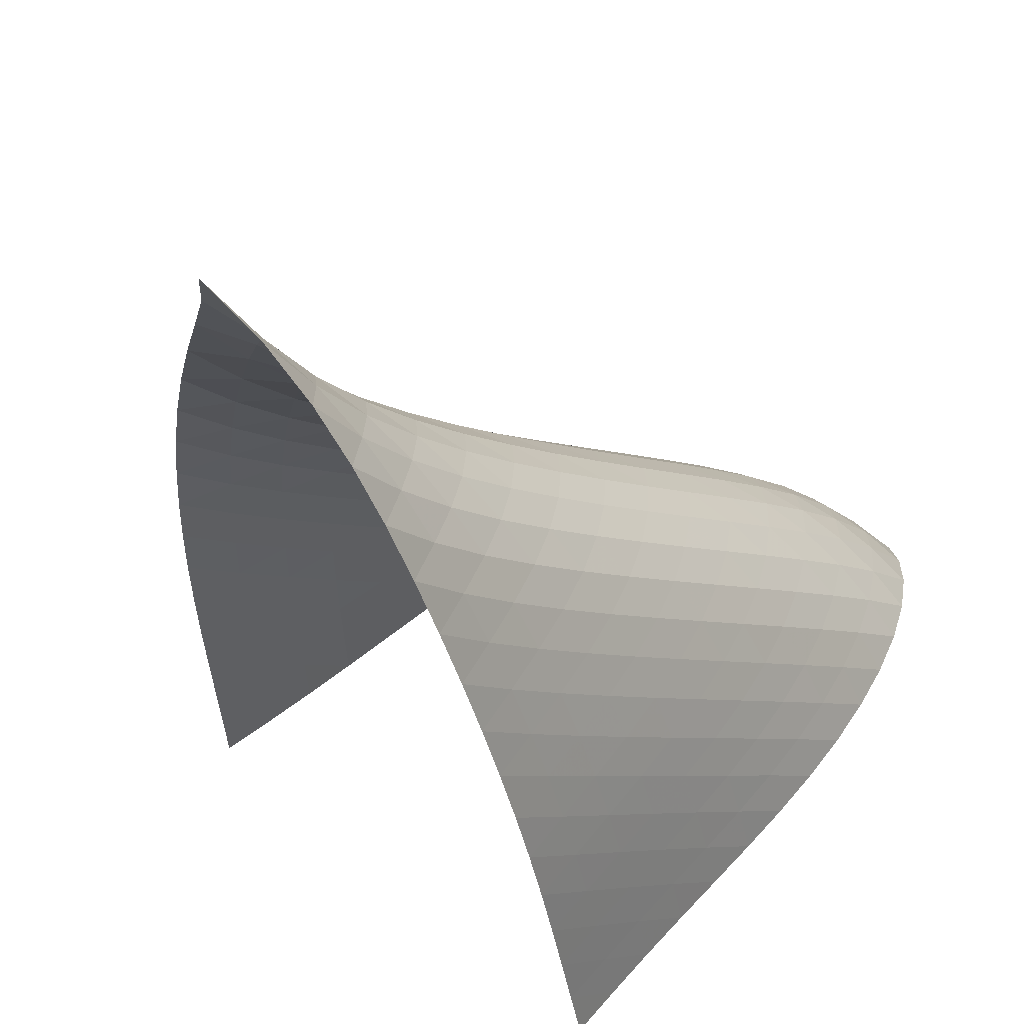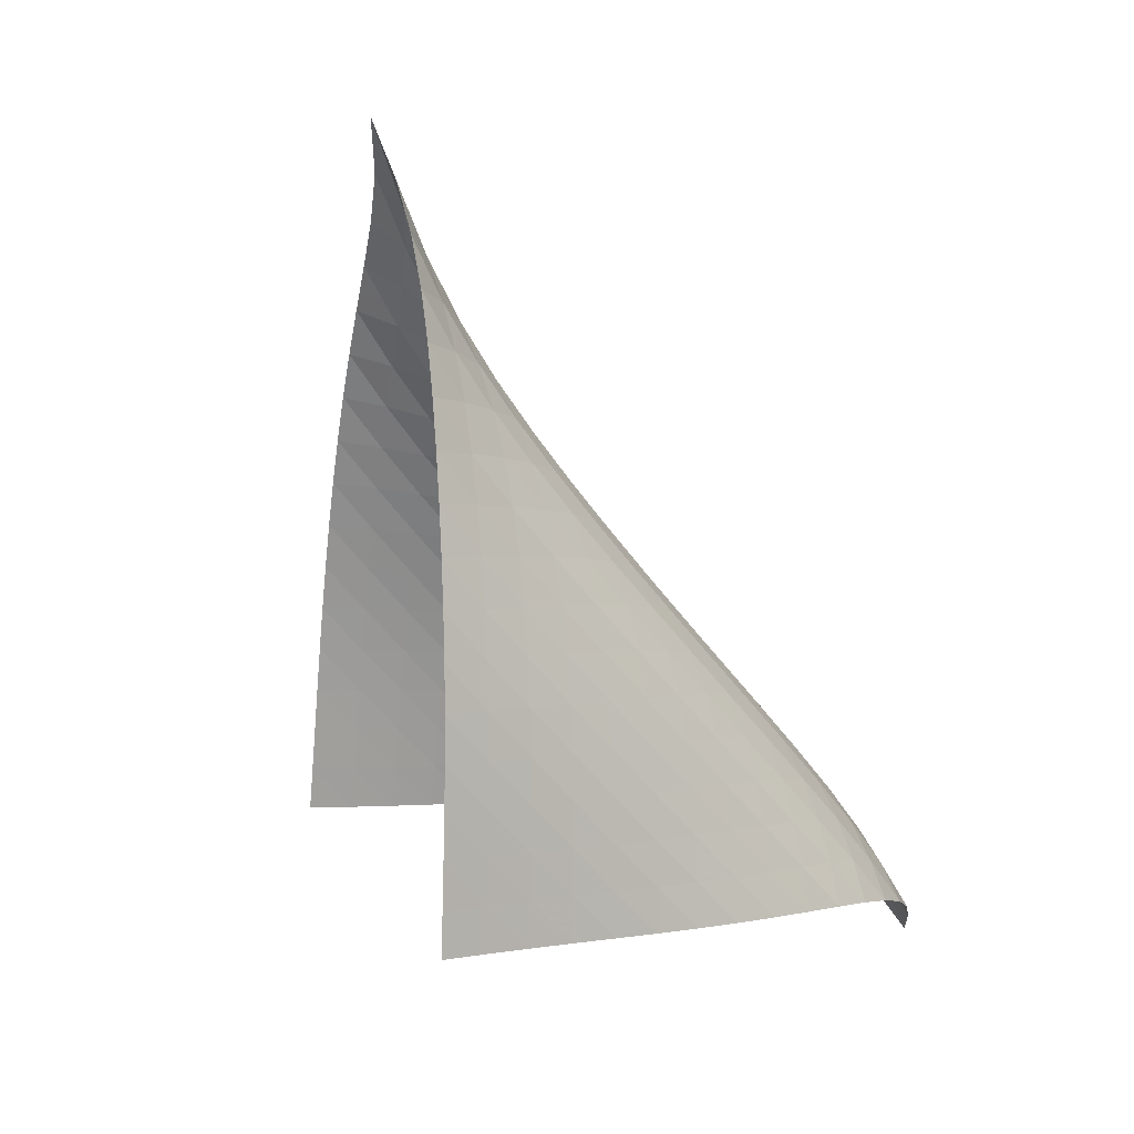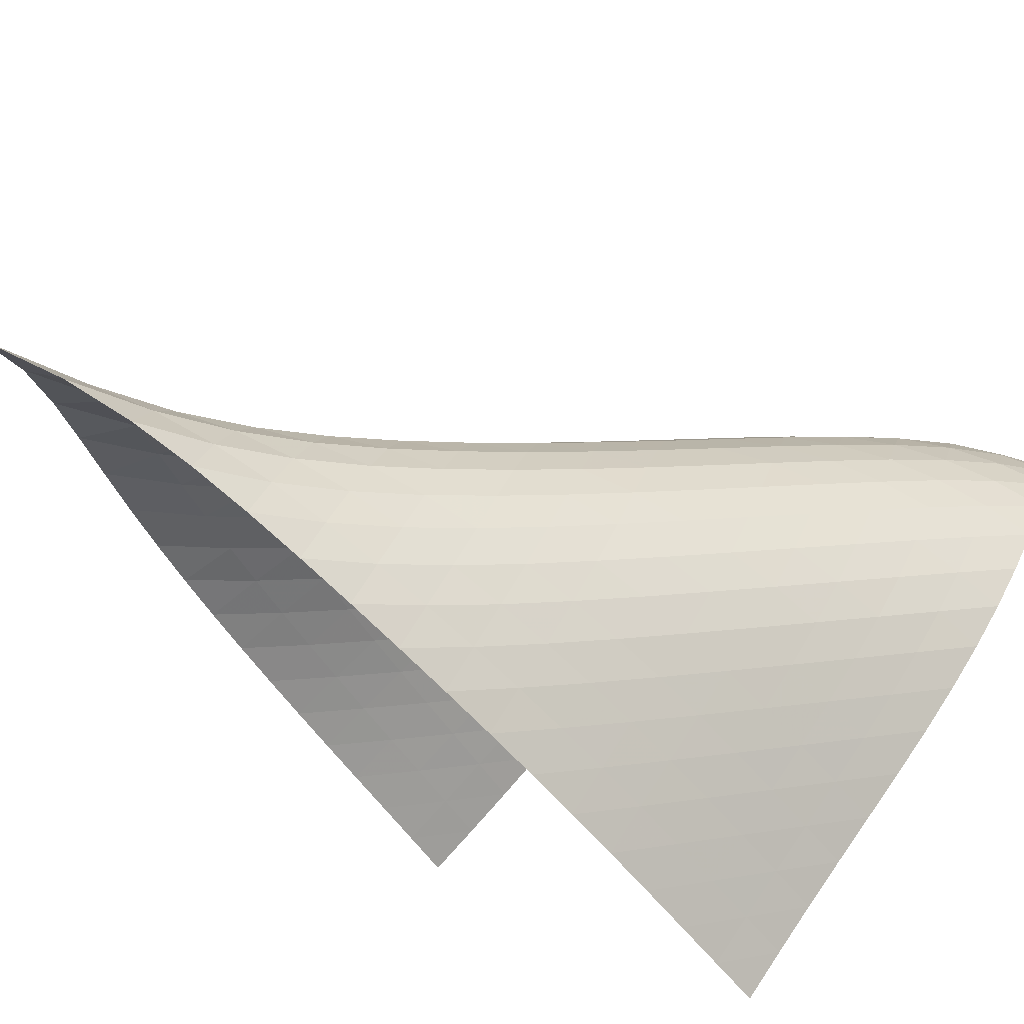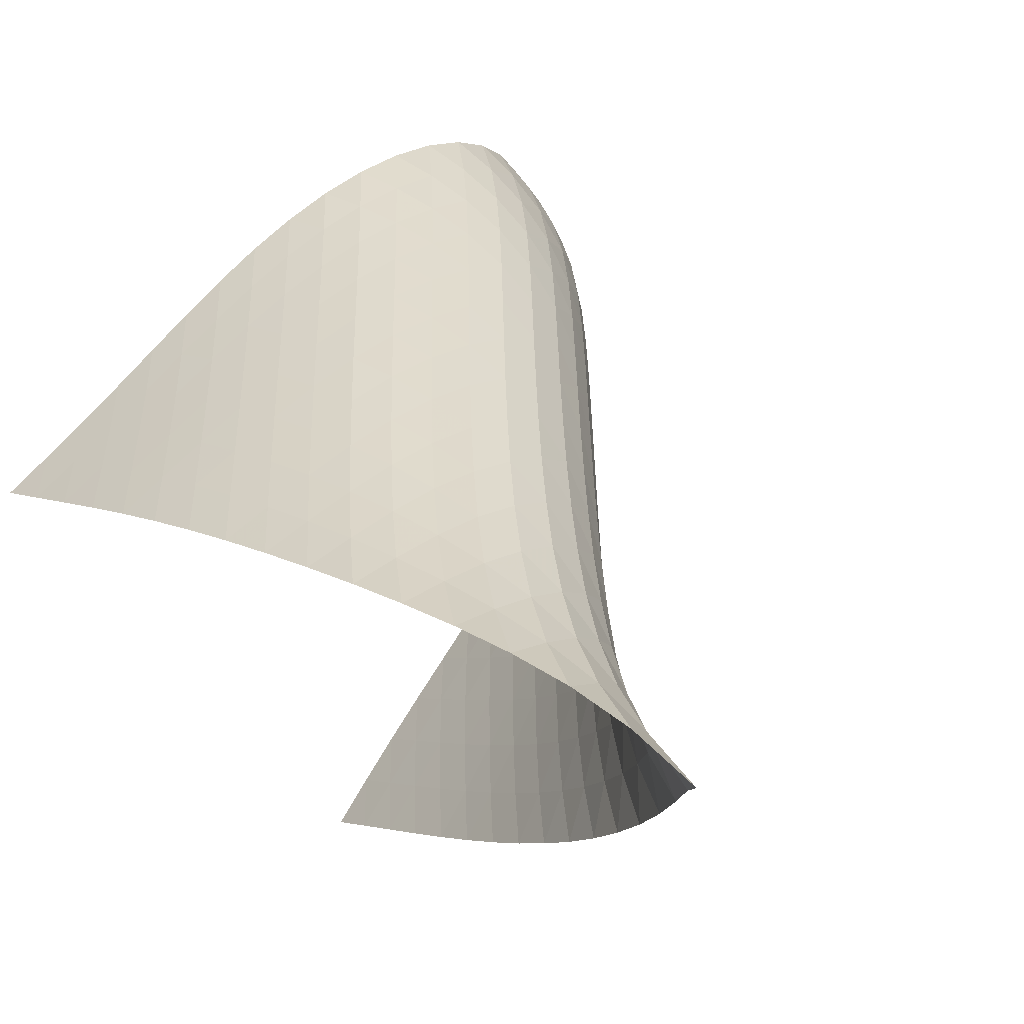
<metadata>
{"format":"obj","ext":"obj","renderer":"f3d","projection":"perspective","resolution":1024,"background":"white","views":[{"elev":-38.9,"azim":-170.7,"up":"+Z"},{"elev":14.0,"azim":-156.6,"up":"+Y"},{"elev":-49.9,"azim":-143.4,"up":"+Z"},{"elev":5.6,"azim":147.8,"up":"+Z"}]}
</metadata>
<code>
v -6.507 -0.04649 6.507
v -3.49 -13.52 9.126
v -9.126 -13.52 3.49
v -14.1 -16.18 14.1
v -9.113 -12.71 3.573
v -9.103 -11.9 3.655
v -9.089 -11.08 3.738
v -9.066 -10.26 3.829
v -9.027 -9.429 3.932
v -8.97 -8.597 4.053
v -8.892 -7.762 4.193
v -8.792 -6.924 4.355
v -8.669 -6.085 4.542
v -8.52 -5.244 4.757
v -8.343 -4.405 5.003
v -8.128 -3.57 5.283
v -7.864 -2.74 5.595
v -7.529 -1.908 5.929
v -7.092 -1.044 6.257
v -6.257 -1.044 7.092
v -5.929 -1.908 7.529
v -5.595 -2.74 7.864
v -5.283 -3.57 8.128
v -5.003 -4.405 8.343
v -4.757 -5.244 8.52
v -4.542 -6.085 8.669
v -4.355 -6.924 8.792
v -4.193 -7.762 8.892
v -4.053 -8.597 8.97
v -3.932 -9.429 9.027
v -3.829 -10.26 9.066
v -3.738 -11.08 9.089
v -3.655 -11.9 9.103
v -3.573 -12.71 9.113
v -4.122 -13.58 9.633
v -4.748 -13.64 10.15
v -5.367 -13.7 10.67
v -5.98 -13.75 11.21
v -6.594 -13.81 11.74
v -7.218 -13.87 12.26
v -7.86 -13.93 12.76
v -8.526 -14 13.22
v -9.219 -14.08 13.63
v -9.938 -14.19 13.98
v -10.68 -14.34 14.26
v -11.43 -14.55 14.44
v -12.17 -14.83 14.51
v -12.88 -15.21 14.46
v -13.52 -15.66 14.32
v -14.32 -15.66 13.52
v -14.46 -15.21 12.88
v -14.51 -14.83 12.17
v -14.44 -14.55 11.43
v -14.26 -14.34 10.68
v -13.98 -14.19 9.938
v -13.63 -14.08 9.219
v -13.22 -14 8.526
v -12.76 -13.93 7.86
v -12.26 -13.87 7.218
v -11.74 -13.81 6.594
v -11.21 -13.75 5.98
v -10.67 -13.7 5.367
v -10.15 -13.64 4.748
v -9.633 -13.58 4.122
v -6.904 -1.635 6.904
v -7.452 -2.334 6.64
v -7.9 -3.067 6.34
v -8.263 -3.827 6.04
v -8.559 -4.609 5.757
v -8.803 -5.407 5.499
v -9.004 -6.215 5.269
v -9.17 -7.031 5.065
v -9.305 -7.851 4.886
v -9.411 -8.674 4.731
v -9.491 -9.497 4.596
v -9.546 -10.32 4.481
v -9.582 -11.14 4.381
v -9.604 -11.96 4.292
v -9.619 -12.77 4.207
v -6.64 -2.334 7.452
v -7.292 -2.863 7.292
v -7.858 -3.471 7.059
v -8.332 -4.138 6.79
v -8.724 -4.851 6.514
v -9.045 -5.596 6.25
v -9.31 -6.366 6.005
v -9.527 -7.153 5.785
v -9.702 -7.952 5.588
v -9.841 -8.759 5.416
v -9.947 -9.571 5.266
v -10.02 -10.39 5.137
v -10.07 -11.2 5.026
v -10.11 -12.02 4.928
v -10.13 -12.83 4.837
v -6.34 -3.067 7.9
v -7.059 -3.471 7.858
v -7.725 -3.954 7.725
v -8.312 -4.514 7.518
v -8.811 -5.141 7.27
v -9.226 -5.821 7.01
v -9.568 -6.542 6.756
v -9.848 -7.292 6.519
v -10.07 -8.064 6.303
v -10.25 -8.852 6.111
v -10.39 -9.652 5.943
v -10.49 -10.46 5.797
v -10.56 -11.27 5.671
v -10.61 -12.08 5.561
v -10.65 -12.89 5.461
v -6.04 -3.827 8.263
v -6.79 -4.138 8.332
v -7.518 -4.514 8.312
v -8.196 -4.966 8.196
v -8.799 -5.496 8.005
v -9.317 -6.097 7.77
v -9.751 -6.755 7.52
v -10.11 -7.458 7.272
v -10.4 -8.196 7.039
v -10.63 -8.959 6.825
v -10.81 -9.74 6.635
v -10.95 -10.53 6.468
v -11.05 -11.34 6.324
v -11.12 -12.14 6.198
v -11.17 -12.95 6.084
v -5.757 -4.609 8.559
v -6.514 -4.851 8.724
v -7.27 -5.141 8.811
v -8.005 -5.496 8.799
v -8.691 -5.929 8.691
v -9.306 -6.441 8.51
v -9.838 -7.024 8.284
v -10.29 -7.667 8.04
v -10.66 -8.358 7.796
v -10.96 -9.086 7.563
v -11.19 -9.843 7.35
v -11.38 -10.62 7.16
v -11.51 -11.41 6.992
v -11.61 -12.21 6.845
v -11.68 -13.01 6.713
v -5.499 -5.407 8.803
v -6.25 -5.596 9.045
v -7.01 -5.821 9.226
v -7.77 -6.097 9.317
v -8.51 -6.441 9.306
v -9.201 -6.862 9.201
v -9.824 -7.361 9.026
v -10.37 -7.932 8.807
v -10.83 -8.564 8.567
v -11.21 -9.247 8.324
v -11.51 -9.969 8.092
v -11.75 -10.72 7.877
v -11.93 -11.49 7.684
v -12.07 -12.28 7.511
v -12.18 -13.07 7.357
v -5.269 -6.215 9.004
v -6.005 -6.366 9.31
v -6.756 -6.542 9.568
v -7.52 -6.755 9.751
v -8.284 -7.024 9.838
v -9.026 -7.361 9.824
v -9.721 -7.776 9.721
v -10.35 -8.267 9.55
v -10.9 -8.829 9.335
v -11.37 -9.453 9.098
v -11.76 -10.13 8.856
v -12.06 -10.85 8.621
v -12.31 -11.59 8.403
v -12.5 -12.36 8.203
v -12.64 -13.14 8.023
v -5.065 -7.031 9.17
v -5.785 -7.153 9.527
v -6.519 -7.292 9.848
v -7.272 -7.458 10.11
v -8.04 -7.667 10.29
v -8.807 -7.932 10.37
v -9.55 -8.267 10.35
v -10.25 -8.676 10.25
v -10.88 -9.161 10.08
v -11.44 -9.718 9.868
v -11.91 -10.34 9.631
v -12.3 -11.01 9.387
v -12.61 -11.72 9.149
v -12.86 -12.46 8.924
v -13.06 -13.22 8.715
v -4.886 -7.851 9.305
v -5.588 -7.952 9.702
v -6.303 -8.064 10.07
v -7.039 -8.196 10.4
v -7.796 -8.358 10.66
v -8.567 -8.564 10.83
v -9.335 -8.829 10.9
v -10.08 -9.161 10.88
v -10.78 -9.568 10.78
v -11.42 -10.05 10.61
v -11.98 -10.6 10.4
v -12.45 -11.22 10.16
v -12.84 -11.89 9.915
v -13.16 -12.59 9.67
v -13.42 -13.33 9.436
v -4.731 -8.674 9.411
v -5.416 -8.759 9.841
v -6.111 -8.852 10.25
v -6.825 -8.959 10.63
v -7.563 -9.086 10.96
v -8.324 -9.247 11.21
v -9.098 -9.453 11.37
v -9.868 -9.718 11.44
v -10.61 -10.05 11.42
v -11.31 -10.46 11.31
v -11.95 -10.94 11.15
v -12.51 -11.49 10.93
v -12.99 -12.1 10.69
v -13.39 -12.77 10.44
v -13.72 -13.46 10.18
v -4.596 -9.497 9.491
v -5.266 -9.571 9.947
v -5.943 -9.652 10.39
v -6.635 -9.74 10.81
v -7.35 -9.843 11.19
v -8.092 -9.969 11.51
v -8.856 -10.13 11.76
v -9.631 -10.34 11.91
v -10.4 -10.6 11.98
v -11.15 -10.94 11.95
v -11.85 -11.35 11.85
v -12.48 -11.83 11.68
v -13.04 -12.38 11.46
v -13.52 -12.99 11.21
v -13.92 -13.65 10.94
v -4.481 -10.32 9.546
v -5.137 -10.39 10.02
v -5.797 -10.46 10.49
v -6.468 -10.53 10.95
v -7.16 -10.62 11.38
v -7.877 -10.72 11.75
v -8.621 -10.85 12.06
v -9.387 -11.01 12.3
v -10.16 -11.22 12.45
v -10.93 -11.49 12.51
v -11.68 -11.83 12.48
v -12.37 -12.25 12.37
v -13 -12.74 12.2
v -13.56 -13.29 11.97
v -14.03 -13.9 11.71
v -4.381 -11.14 9.582
v -5.026 -11.2 10.07
v -5.671 -11.27 10.56
v -6.324 -11.34 11.05
v -6.992 -11.41 11.51
v -7.684 -11.49 11.93
v -8.403 -11.59 12.31
v -9.149 -11.72 12.61
v -9.915 -11.89 12.84
v -10.69 -12.1 12.99
v -11.46 -12.38 13.04
v -12.2 -12.74 13
v -12.88 -13.17 12.88
v -13.5 -13.67 12.69
v -14.04 -14.23 12.45
v -4.292 -11.96 9.604
v -4.928 -12.02 10.11
v -5.561 -12.08 10.61
v -6.198 -12.14 11.12
v -6.845 -12.21 11.61
v -7.511 -12.28 12.07
v -8.203 -12.36 12.5
v -8.924 -12.46 12.86
v -9.67 -12.59 13.16
v -10.44 -12.77 13.39
v -11.21 -12.99 13.52
v -11.97 -13.29 13.56
v -12.69 -13.67 13.5
v -13.35 -14.12 13.35
v -13.94 -14.64 13.14
v -4.207 -12.77 9.619
v -4.837 -12.83 10.13
v -5.461 -12.89 10.65
v -6.084 -12.95 11.17
v -6.713 -13.01 11.68
v -7.357 -13.07 12.18
v -8.023 -13.14 12.64
v -8.715 -13.22 13.06
v -9.436 -13.33 13.42
v -10.18 -13.46 13.72
v -10.94 -13.65 13.92
v -11.71 -13.9 14.03
v -12.45 -14.23 14.04
v -13.14 -14.64 13.94
v -13.76 -15.13 13.76
f 289 49 4
f 289 4 50
f 5 79 64
f 5 64 3
f 79 94 63
f 79 63 64
f 94 109 62
f 94 62 63
f 109 124 61
f 109 61 62
f 124 139 60
f 124 60 61
f 139 154 59
f 139 59 60
f 154 169 58
f 154 58 59
f 169 184 57
f 169 57 58
f 184 199 56
f 184 56 57
f 199 214 55
f 199 55 56
f 214 229 54
f 214 54 55
f 229 244 53
f 229 53 54
f 244 259 52
f 244 52 53
f 259 274 51
f 259 51 52
f 274 289 50
f 274 50 51
f 1 20 65
f 1 65 19
f 19 65 66
f 19 66 18
f 18 66 67
f 18 67 17
f 17 67 68
f 17 68 16
f 16 68 69
f 16 69 15
f 15 69 70
f 15 70 14
f 14 70 71
f 14 71 13
f 13 71 72
f 13 72 12
f 12 72 73
f 12 73 11
f 11 73 74
f 11 74 10
f 10 74 75
f 10 75 9
f 9 75 76
f 9 76 8
f 8 76 77
f 8 77 7
f 7 77 78
f 7 78 6
f 6 78 79
f 6 79 5
f 20 21 80
f 20 80 65
f 65 80 81
f 65 81 66
f 66 81 82
f 66 82 67
f 67 82 83
f 67 83 68
f 68 83 84
f 68 84 69
f 69 84 85
f 69 85 70
f 70 85 86
f 70 86 71
f 71 86 87
f 71 87 72
f 72 87 88
f 72 88 73
f 73 88 89
f 73 89 74
f 74 89 90
f 74 90 75
f 75 90 91
f 75 91 76
f 76 91 92
f 76 92 77
f 77 92 93
f 77 93 78
f 78 93 94
f 78 94 79
f 21 22 95
f 21 95 80
f 80 95 96
f 80 96 81
f 81 96 97
f 81 97 82
f 82 97 98
f 82 98 83
f 83 98 99
f 83 99 84
f 84 99 100
f 84 100 85
f 85 100 101
f 85 101 86
f 86 101 102
f 86 102 87
f 87 102 103
f 87 103 88
f 88 103 104
f 88 104 89
f 89 104 105
f 89 105 90
f 90 105 106
f 90 106 91
f 91 106 107
f 91 107 92
f 92 107 108
f 92 108 93
f 93 108 109
f 93 109 94
f 22 23 110
f 22 110 95
f 95 110 111
f 95 111 96
f 96 111 112
f 96 112 97
f 97 112 113
f 97 113 98
f 98 113 114
f 98 114 99
f 99 114 115
f 99 115 100
f 100 115 116
f 100 116 101
f 101 116 117
f 101 117 102
f 102 117 118
f 102 118 103
f 103 118 119
f 103 119 104
f 104 119 120
f 104 120 105
f 105 120 121
f 105 121 106
f 106 121 122
f 106 122 107
f 107 122 123
f 107 123 108
f 108 123 124
f 108 124 109
f 23 24 125
f 23 125 110
f 110 125 126
f 110 126 111
f 111 126 127
f 111 127 112
f 112 127 128
f 112 128 113
f 113 128 129
f 113 129 114
f 114 129 130
f 114 130 115
f 115 130 131
f 115 131 116
f 116 131 132
f 116 132 117
f 117 132 133
f 117 133 118
f 118 133 134
f 118 134 119
f 119 134 135
f 119 135 120
f 120 135 136
f 120 136 121
f 121 136 137
f 121 137 122
f 122 137 138
f 122 138 123
f 123 138 139
f 123 139 124
f 24 25 140
f 24 140 125
f 125 140 141
f 125 141 126
f 126 141 142
f 126 142 127
f 127 142 143
f 127 143 128
f 128 143 144
f 128 144 129
f 129 144 145
f 129 145 130
f 130 145 146
f 130 146 131
f 131 146 147
f 131 147 132
f 132 147 148
f 132 148 133
f 133 148 149
f 133 149 134
f 134 149 150
f 134 150 135
f 135 150 151
f 135 151 136
f 136 151 152
f 136 152 137
f 137 152 153
f 137 153 138
f 138 153 154
f 138 154 139
f 25 26 155
f 25 155 140
f 140 155 156
f 140 156 141
f 141 156 157
f 141 157 142
f 142 157 158
f 142 158 143
f 143 158 159
f 143 159 144
f 144 159 160
f 144 160 145
f 145 160 161
f 145 161 146
f 146 161 162
f 146 162 147
f 147 162 163
f 147 163 148
f 148 163 164
f 148 164 149
f 149 164 165
f 149 165 150
f 150 165 166
f 150 166 151
f 151 166 167
f 151 167 152
f 152 167 168
f 152 168 153
f 153 168 169
f 153 169 154
f 26 27 170
f 26 170 155
f 155 170 171
f 155 171 156
f 156 171 172
f 156 172 157
f 157 172 173
f 157 173 158
f 158 173 174
f 158 174 159
f 159 174 175
f 159 175 160
f 160 175 176
f 160 176 161
f 161 176 177
f 161 177 162
f 162 177 178
f 162 178 163
f 163 178 179
f 163 179 164
f 164 179 180
f 164 180 165
f 165 180 181
f 165 181 166
f 166 181 182
f 166 182 167
f 167 182 183
f 167 183 168
f 168 183 184
f 168 184 169
f 27 28 185
f 27 185 170
f 170 185 186
f 170 186 171
f 171 186 187
f 171 187 172
f 172 187 188
f 172 188 173
f 173 188 189
f 173 189 174
f 174 189 190
f 174 190 175
f 175 190 191
f 175 191 176
f 176 191 192
f 176 192 177
f 177 192 193
f 177 193 178
f 178 193 194
f 178 194 179
f 179 194 195
f 179 195 180
f 180 195 196
f 180 196 181
f 181 196 197
f 181 197 182
f 182 197 198
f 182 198 183
f 183 198 199
f 183 199 184
f 28 29 200
f 28 200 185
f 185 200 201
f 185 201 186
f 186 201 202
f 186 202 187
f 187 202 203
f 187 203 188
f 188 203 204
f 188 204 189
f 189 204 205
f 189 205 190
f 190 205 206
f 190 206 191
f 191 206 207
f 191 207 192
f 192 207 208
f 192 208 193
f 193 208 209
f 193 209 194
f 194 209 210
f 194 210 195
f 195 210 211
f 195 211 196
f 196 211 212
f 196 212 197
f 197 212 213
f 197 213 198
f 198 213 214
f 198 214 199
f 29 30 215
f 29 215 200
f 200 215 216
f 200 216 201
f 201 216 217
f 201 217 202
f 202 217 218
f 202 218 203
f 203 218 219
f 203 219 204
f 204 219 220
f 204 220 205
f 205 220 221
f 205 221 206
f 206 221 222
f 206 222 207
f 207 222 223
f 207 223 208
f 208 223 224
f 208 224 209
f 209 224 225
f 209 225 210
f 210 225 226
f 210 226 211
f 211 226 227
f 211 227 212
f 212 227 228
f 212 228 213
f 213 228 229
f 213 229 214
f 30 31 230
f 30 230 215
f 215 230 231
f 215 231 216
f 216 231 232
f 216 232 217
f 217 232 233
f 217 233 218
f 218 233 234
f 218 234 219
f 219 234 235
f 219 235 220
f 220 235 236
f 220 236 221
f 221 236 237
f 221 237 222
f 222 237 238
f 222 238 223
f 223 238 239
f 223 239 224
f 224 239 240
f 224 240 225
f 225 240 241
f 225 241 226
f 226 241 242
f 226 242 227
f 227 242 243
f 227 243 228
f 228 243 244
f 228 244 229
f 31 32 245
f 31 245 230
f 230 245 246
f 230 246 231
f 231 246 247
f 231 247 232
f 232 247 248
f 232 248 233
f 233 248 249
f 233 249 234
f 234 249 250
f 234 250 235
f 235 250 251
f 235 251 236
f 236 251 252
f 236 252 237
f 237 252 253
f 237 253 238
f 238 253 254
f 238 254 239
f 239 254 255
f 239 255 240
f 240 255 256
f 240 256 241
f 241 256 257
f 241 257 242
f 242 257 258
f 242 258 243
f 243 258 259
f 243 259 244
f 32 33 260
f 32 260 245
f 245 260 261
f 245 261 246
f 246 261 262
f 246 262 247
f 247 262 263
f 247 263 248
f 248 263 264
f 248 264 249
f 249 264 265
f 249 265 250
f 250 265 266
f 250 266 251
f 251 266 267
f 251 267 252
f 252 267 268
f 252 268 253
f 253 268 269
f 253 269 254
f 254 269 270
f 254 270 255
f 255 270 271
f 255 271 256
f 256 271 272
f 256 272 257
f 257 272 273
f 257 273 258
f 258 273 274
f 258 274 259
f 33 34 275
f 33 275 260
f 260 275 276
f 260 276 261
f 261 276 277
f 261 277 262
f 262 277 278
f 262 278 263
f 263 278 279
f 263 279 264
f 264 279 280
f 264 280 265
f 265 280 281
f 265 281 266
f 266 281 282
f 266 282 267
f 267 282 283
f 267 283 268
f 268 283 284
f 268 284 269
f 269 284 285
f 269 285 270
f 270 285 286
f 270 286 271
f 271 286 287
f 271 287 272
f 272 287 288
f 272 288 273
f 273 288 289
f 273 289 274
f 34 2 35
f 34 35 275
f 275 35 36
f 275 36 276
f 276 36 37
f 276 37 277
f 277 37 38
f 277 38 278
f 278 38 39
f 278 39 279
f 279 39 40
f 279 40 280
f 280 40 41
f 280 41 281
f 281 41 42
f 281 42 282
f 282 42 43
f 282 43 283
f 283 43 44
f 283 44 284
f 284 44 45
f 284 45 285
f 285 45 46
f 285 46 286
f 286 46 47
f 286 47 287
f 287 47 48
f 287 48 288
f 288 48 49
f 288 49 289

</code>
